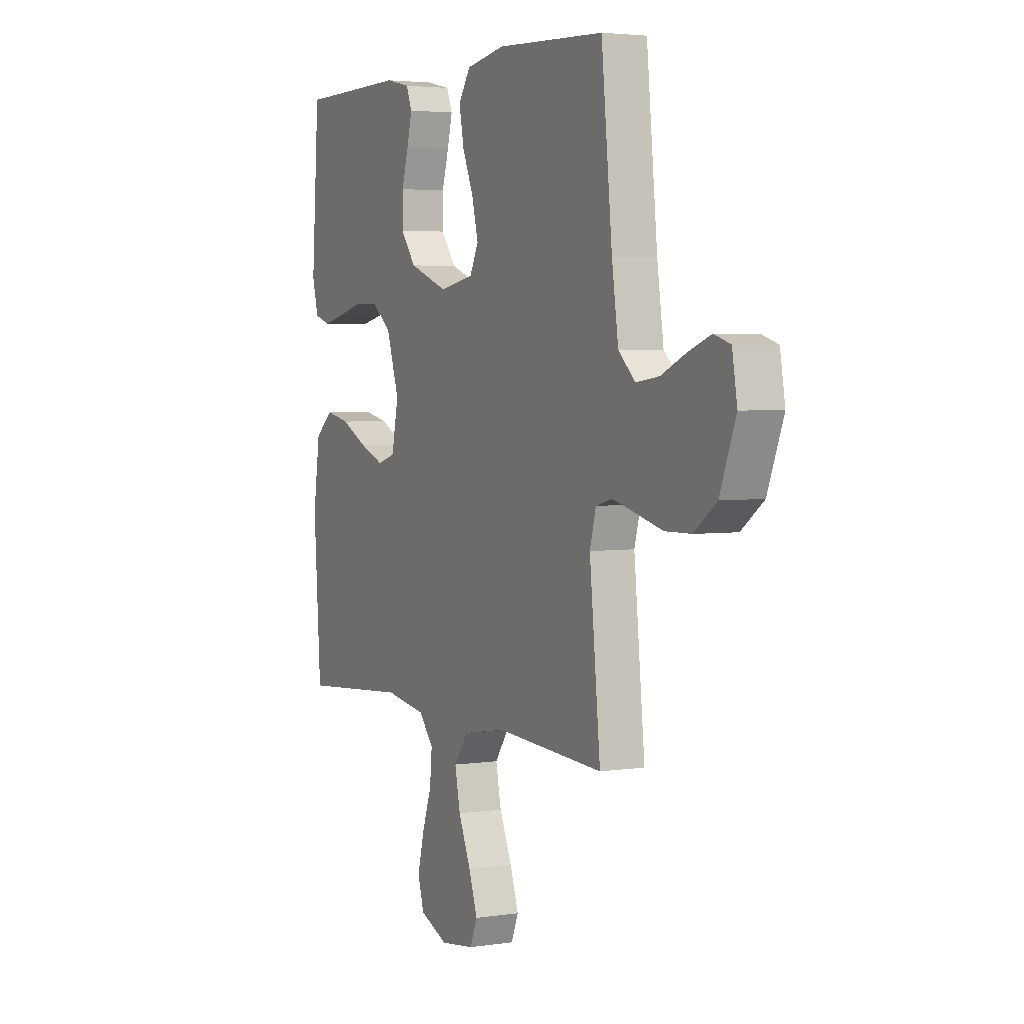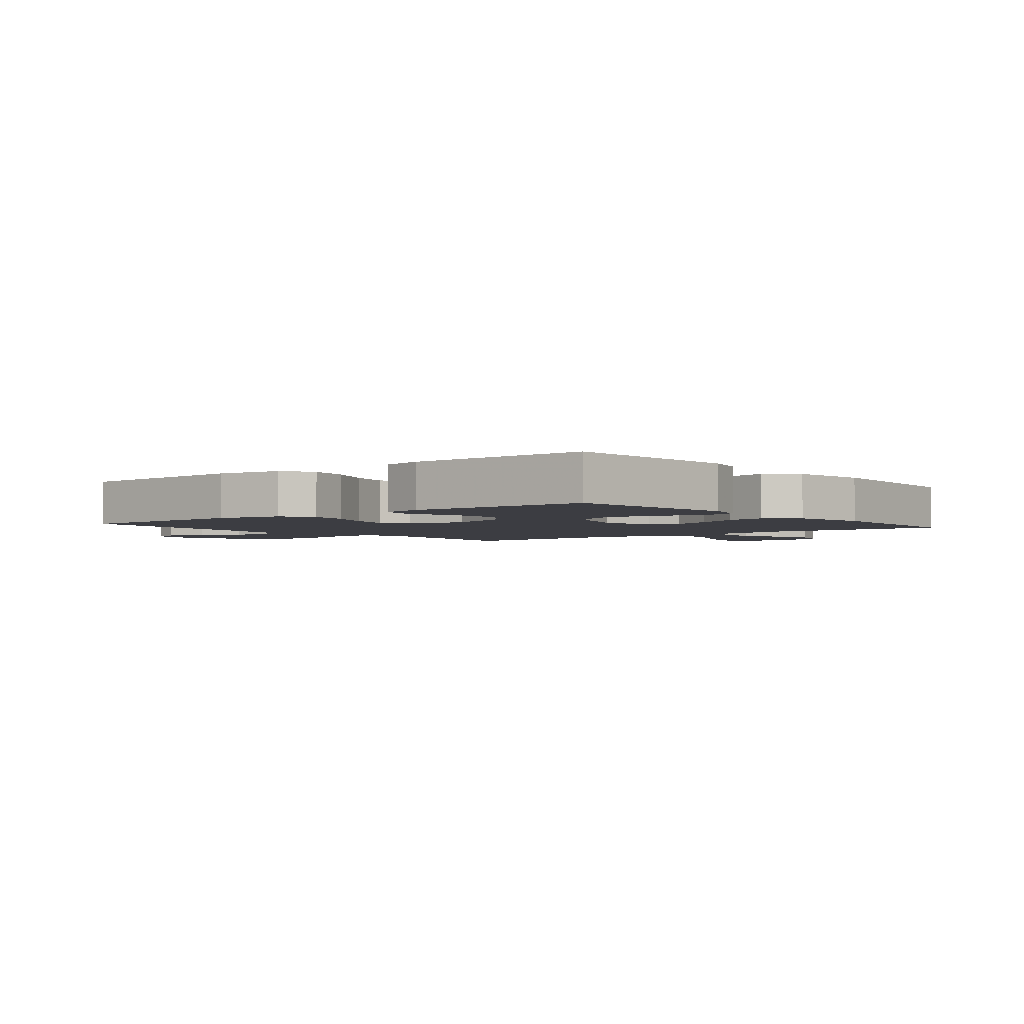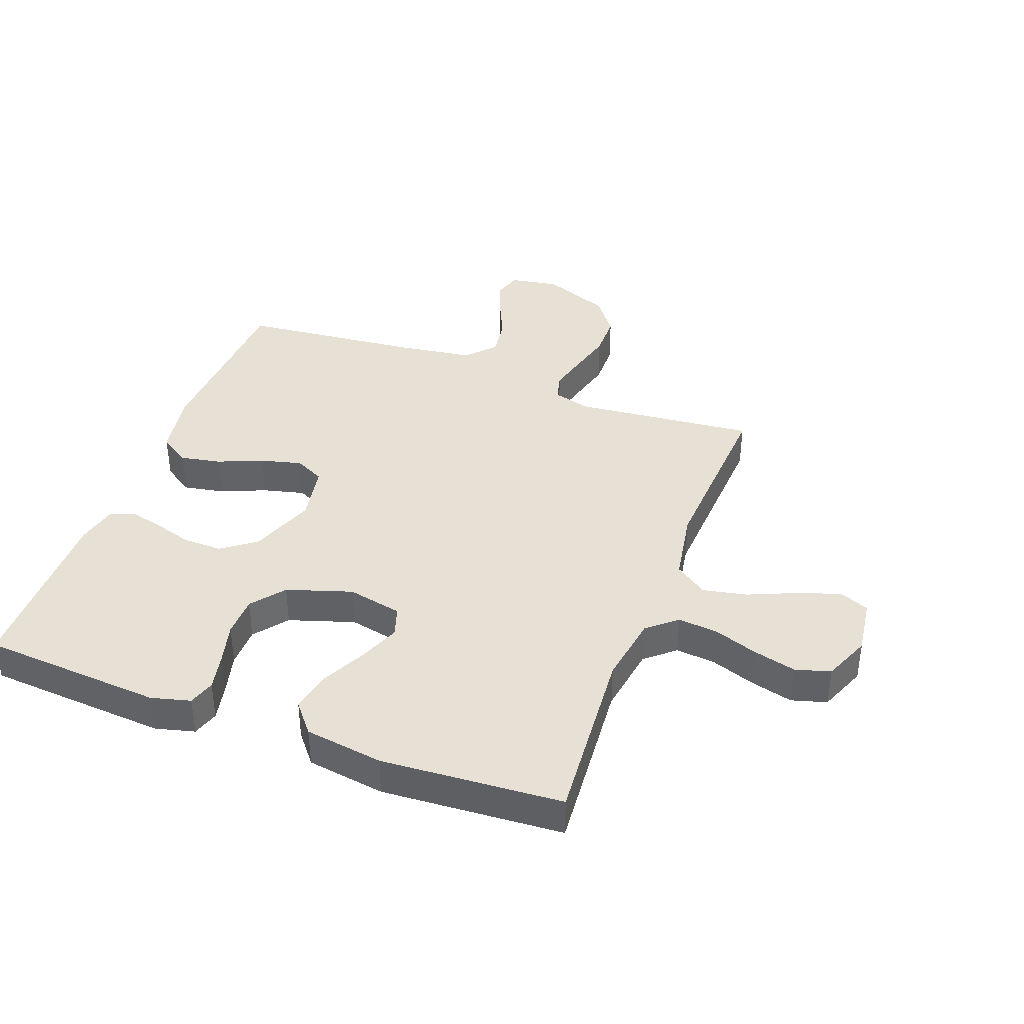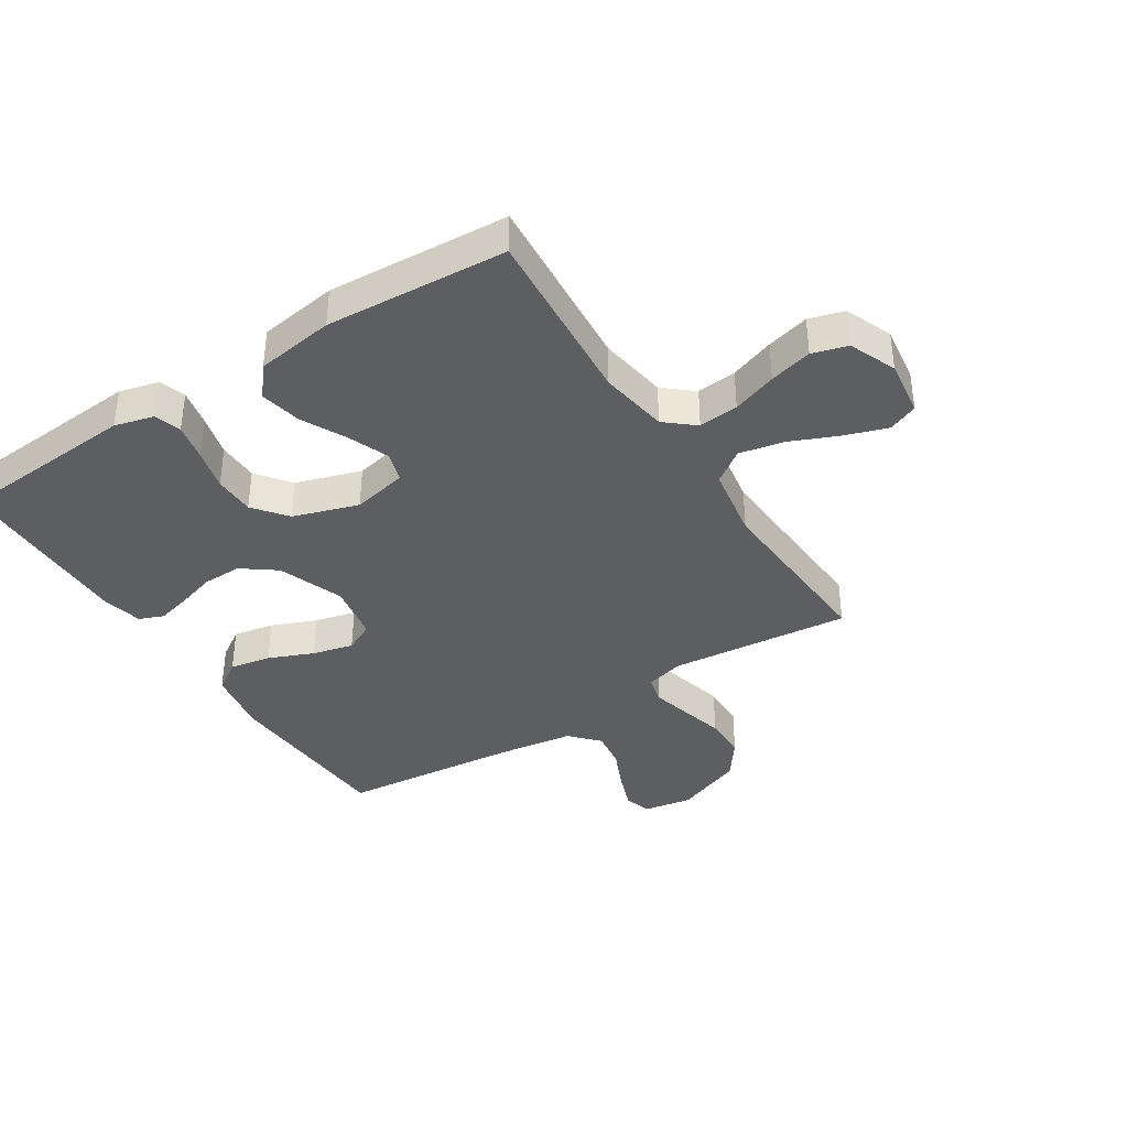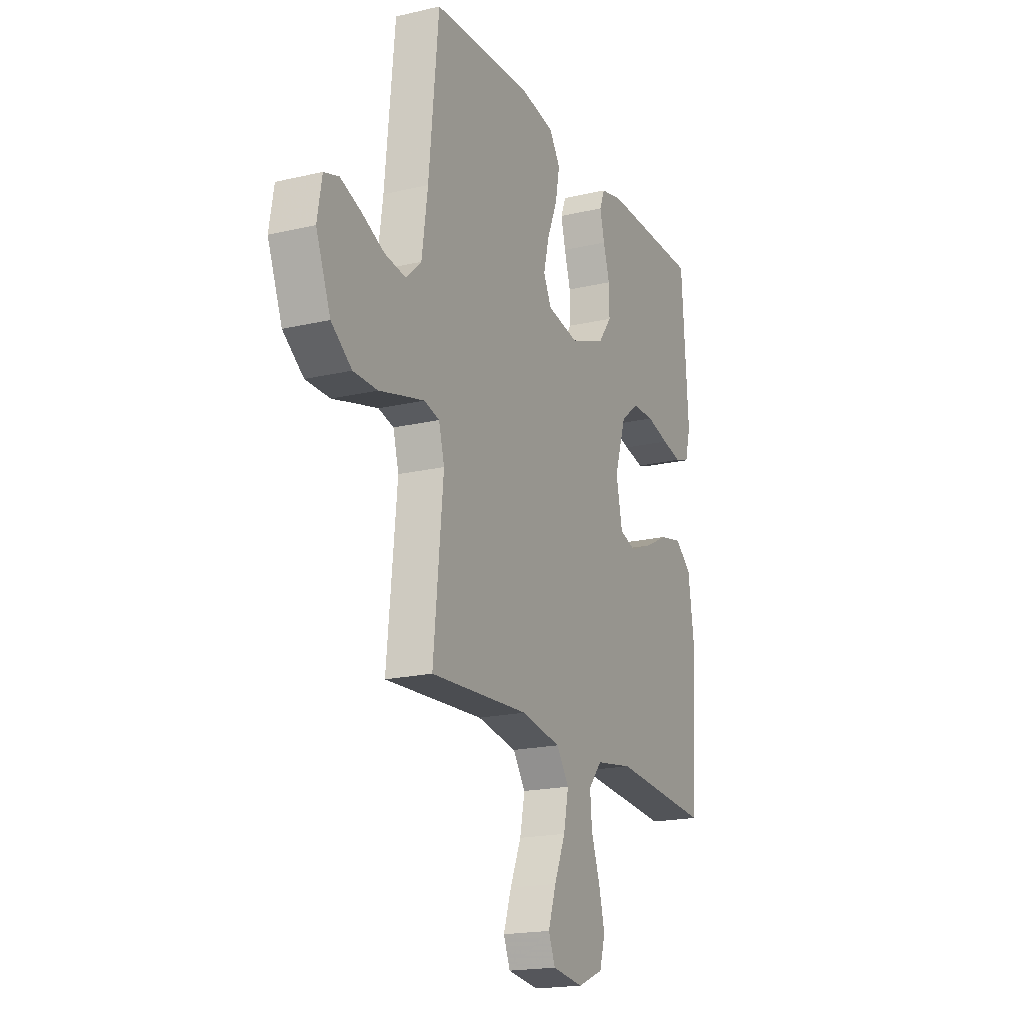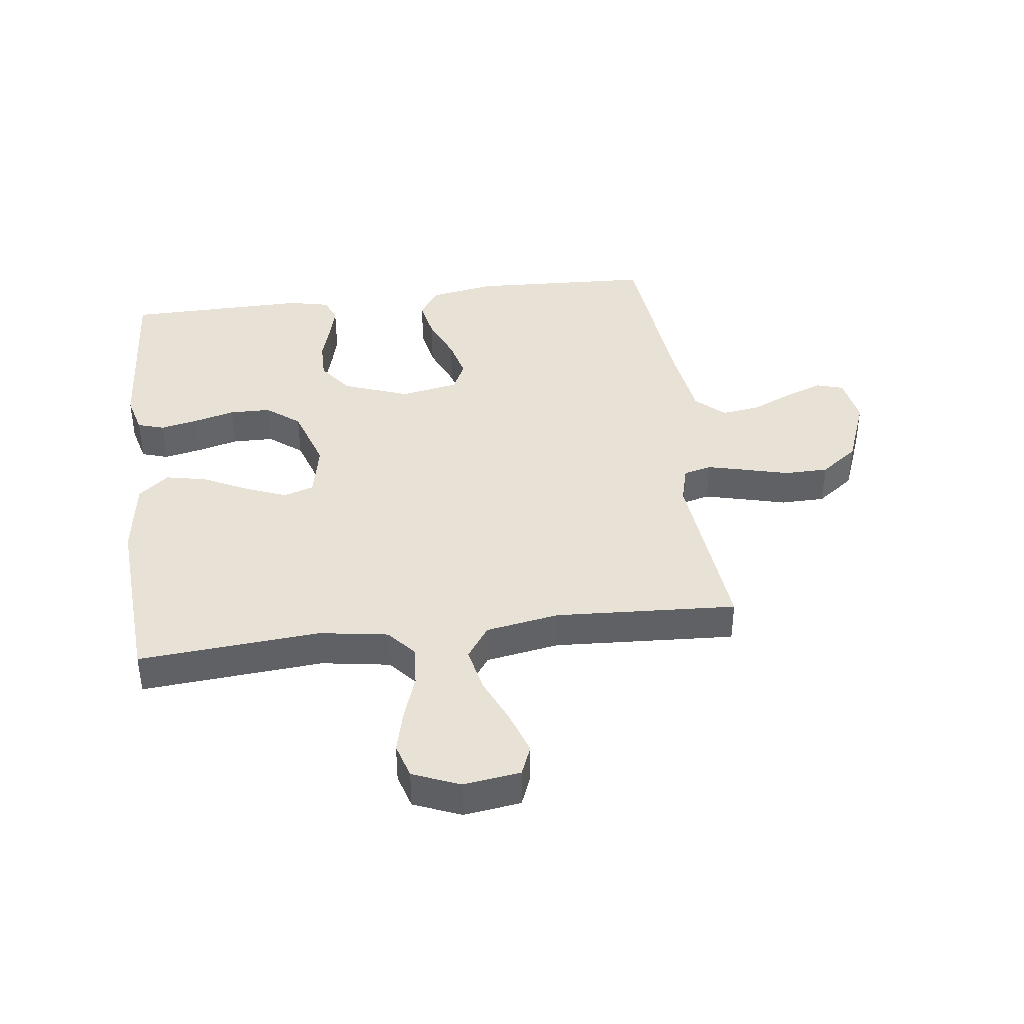
<metadata>
{"format":"obj","ext":"obj","renderer":"f3d","projection":"perspective","resolution":1024,"background":"white","views":[{"elev":3.6,"azim":-116.8,"up":"+Z"},{"elev":-2.9,"azim":39.1,"up":"+Y"},{"elev":39.3,"azim":110.5,"up":"+Y"},{"elev":-38.3,"azim":122.7,"up":"+Y"},{"elev":-18.9,"azim":-65.9,"up":"+Z"},{"elev":40.1,"azim":172.7,"up":"+Y"}]}
</metadata>
<code>
v 0.5 0.07 0.5
v 0.521 0.07 0.2
v 0.504 0.07 0.135
v 0.46 0.07 0.121
v 0.399 0.07 0.134
v 0.33 0.07 0.152
v 0.262 0.07 0.151
v 0.207 0.07 0.108
v 0.172 0.07 0
v 0.191 0.07 -0.091
v 0.241 0.07 -0.107
v 0.309 0.07 -0.08
v 0.383 0.07 -0.043
v 0.451 0.07 -0.029
v 0.501 0.07 -0.07
v 0.52 0.07 -0.2
v 0.5 0.07 -0.5
v 0.2 0.07 -0.476
v 0.086 0.07 -0.494
v 0.045 0.07 -0.542
v 0.051 0.07 -0.608
v 0.077 0.07 -0.682
v 0.095 0.07 -0.753
v 0.078 0.07 -0.811
v 0 0.07 -0.843
v -0.094 0.07 -0.83
v -0.114 0.07 -0.781
v -0.09 0.07 -0.71
v -0.056 0.07 -0.631
v -0.041 0.07 -0.558
v -0.079 0.07 -0.504
v -0.2 0.07 -0.483
v -0.5 0.07 -0.5
v -0.47 0.07 -0.2
v -0.487 0.07 -0.137
v -0.533 0.07 -0.125
v -0.597 0.07 -0.141
v -0.67 0.07 -0.16
v -0.743 0.07 -0.159
v -0.805 0.07 -0.113
v -0.849 0.07 0
v -0.835 0.07 0.081
v -0.79 0.07 0.095
v -0.728 0.07 0.072
v -0.659 0.07 0.041
v -0.595 0.07 0.032
v -0.548 0.07 0.075
v -0.53 0.07 0.2
v -0.5 0.07 0.5
v -0.2 0.07 0.514
v -0.092 0.07 0.495
v -0.059 0.07 0.445
v -0.072 0.07 0.377
v -0.103 0.07 0.303
v -0.12 0.07 0.235
v -0.096 0.07 0.186
v 0 0.07 0.168
v 0.108 0.07 0.208
v 0.15 0.07 0.264
v 0.149 0.07 0.329
v 0.13 0.07 0.393
v 0.116 0.07 0.449
v 0.132 0.07 0.489
v 0.2 0.07 0.504
v 0.5 0 0.5
v 0.521 0 0.2
v 0.504 0 0.135
v 0.46 0 0.121
v 0.399 0 0.134
v 0.33 0 0.152
v 0.262 0 0.151
v 0.207 0 0.108
v 0.172 0 0
v 0.191 0 -0.091
v 0.241 0 -0.107
v 0.309 0 -0.08
v 0.383 0 -0.043
v 0.451 0 -0.029
v 0.501 0 -0.07
v 0.52 0 -0.2
v 0.5 0 -0.5
v 0.2 0 -0.476
v 0.086 0 -0.494
v 0.045 0 -0.542
v 0.051 0 -0.608
v 0.077 0 -0.682
v 0.095 0 -0.753
v 0.078 0 -0.811
v 0 0 -0.843
v -0.094 0 -0.83
v -0.114 0 -0.781
v -0.09 0 -0.71
v -0.056 0 -0.631
v -0.041 0 -0.558
v -0.079 0 -0.504
v -0.2 0 -0.483
v -0.5 0 -0.5
v -0.47 0 -0.2
v -0.487 0 -0.137
v -0.533 0 -0.125
v -0.597 0 -0.141
v -0.67 0 -0.16
v -0.743 0 -0.159
v -0.805 0 -0.113
v -0.849 0 0
v -0.835 0 0.081
v -0.79 0 0.095
v -0.728 0 0.072
v -0.659 0 0.041
v -0.595 0 0.032
v -0.548 0 0.075
v -0.53 0 0.2
v -0.5 0 0.5
v -0.2 0 0.514
v -0.092 0 0.495
v -0.059 0 0.445
v -0.072 0 0.377
v -0.103 0 0.303
v -0.12 0 0.235
v -0.096 0 0.186
v 0 0 0.168
v 0.108 0 0.208
v 0.15 0 0.264
v 0.149 0 0.329
v 0.13 0 0.393
v 0.116 0 0.449
v 0.132 0 0.489
v 0.2 0 0.504
f 60 61 62 63
f 60 63 64 1
f 51 52 53 54
f 51 54 55
f 48 49 50 51
f 47 48 51 55
f 46 47 55 56
f 42 43 44 45
f 40 41 42 45
f 40 45 46
f 37 38 39 40
f 36 37 40 46
f 35 36 46 56
f 32 33 34
f 31 32 34 35
f 26 27 28 29
f 26 29 30
f 25 26 30
f 24 25 30
f 21 22 23 24
f 21 24 30
f 20 21 30 31
f 15 16 17 18
f 15 18 19
f 12 13 14 15
f 11 12 15 19
f 10 11 19 20
f 3 4 5 6
f 1 2 3 6
f 59 60 1 6
f 58 59 6 7
f 57 58 7 8
f 56 57 8 9
f 20 31 35 56
f 9 10 20 56
f 127 126 125 124
f 65 128 127 124
f 118 117 116 115
f 119 118 115
f 115 114 113 112
f 119 115 112 111
f 120 119 111 110
f 109 108 107 106
f 109 106 105 104
f 110 109 104
f 104 103 102 101
f 110 104 101 100
f 120 110 100 99
f 98 97 96
f 99 98 96 95
f 93 92 91 90
f 94 93 90
f 94 90 89
f 94 89 88
f 88 87 86 85
f 94 88 85
f 95 94 85 84
f 82 81 80 79
f 83 82 79
f 79 78 77 76
f 83 79 76 75
f 84 83 75 74
f 70 69 68 67
f 70 67 66 65
f 70 65 124 123
f 71 70 123 122
f 72 71 122 121
f 73 72 121 120
f 120 99 95 84
f 120 84 74 73
f 1 65 66 2
f 2 66 67 3
f 3 67 68 4
f 4 68 69 5
f 5 69 70 6
f 6 70 71 7
f 7 71 72 8
f 8 72 73 9
f 9 73 74 10
f 10 74 75 11
f 11 75 76 12
f 12 76 77 13
f 13 77 78 14
f 14 78 79 15
f 15 79 80 16
f 16 80 81 17
f 17 81 82 18
f 18 82 83 19
f 19 83 84 20
f 20 84 85 21
f 21 85 86 22
f 22 86 87 23
f 23 87 88 24
f 24 88 89 25
f 25 89 90 26
f 26 90 91 27
f 27 91 92 28
f 28 92 93 29
f 29 93 94 30
f 30 94 95 31
f 31 95 96 32
f 32 96 97 33
f 33 97 98 34
f 34 98 99 35
f 35 99 100 36
f 36 100 101 37
f 37 101 102 38
f 38 102 103 39
f 39 103 104 40
f 40 104 105 41
f 41 105 106 42
f 42 106 107 43
f 43 107 108 44
f 44 108 109 45
f 45 109 110 46
f 46 110 111 47
f 47 111 112 48
f 48 112 113 49
f 49 113 114 50
f 50 114 115 51
f 51 115 116 52
f 52 116 117 53
f 53 117 118 54
f 54 118 119 55
f 55 119 120 56
f 56 120 121 57
f 57 121 122 58
f 58 122 123 59
f 59 123 124 60
f 60 124 125 61
f 61 125 126 62
f 62 126 127 63
f 63 127 128 64
f 64 128 65 1

</code>
